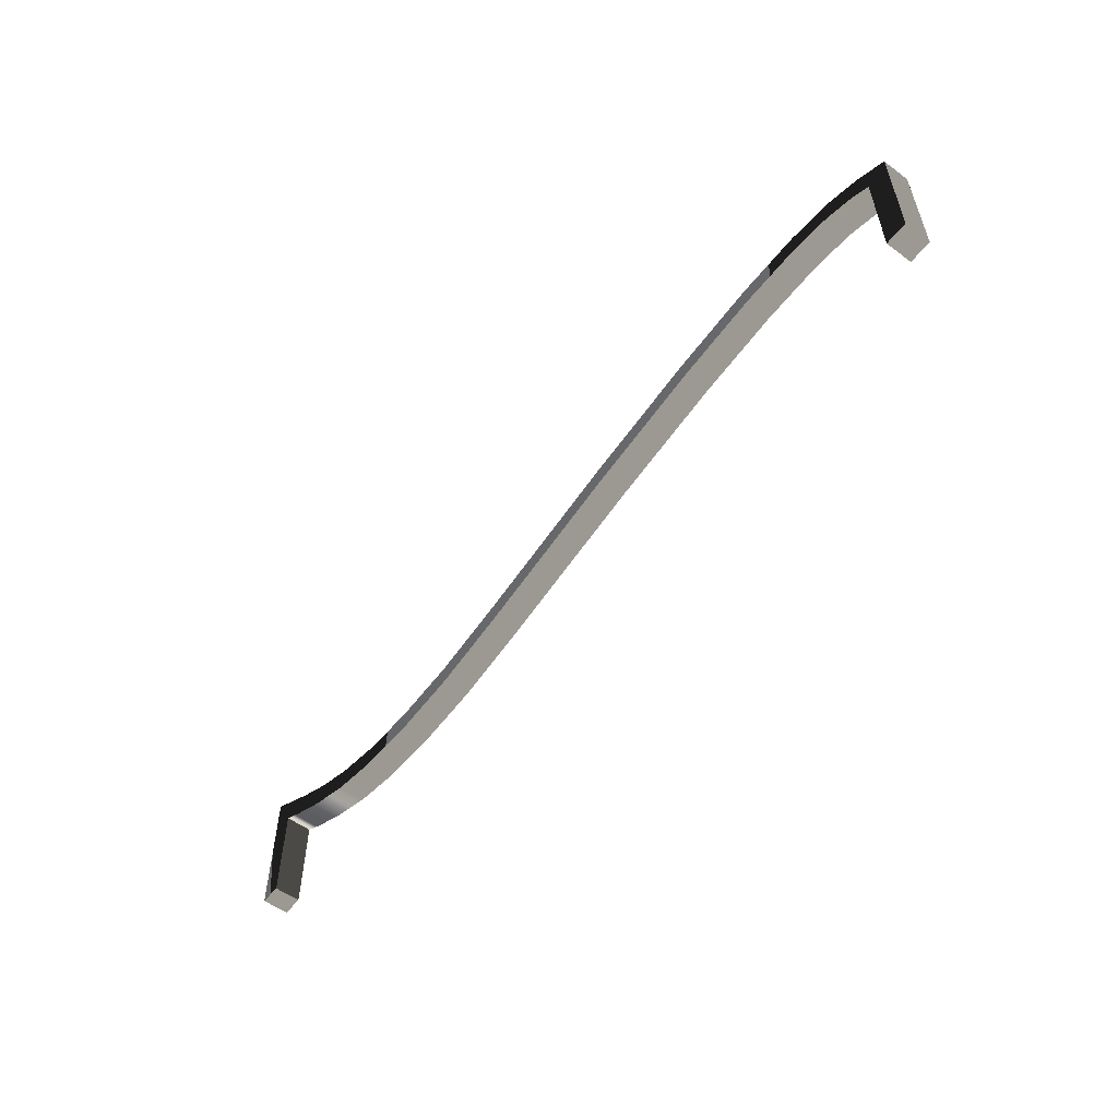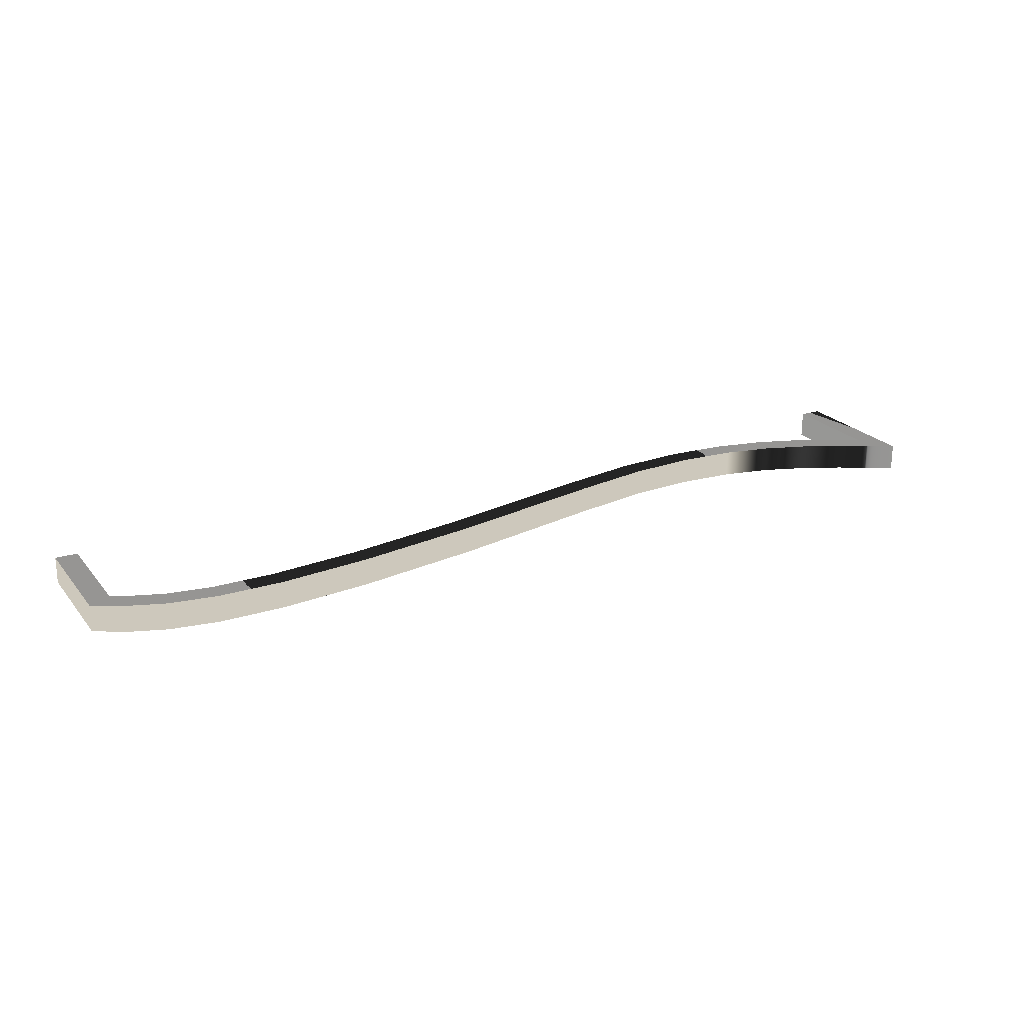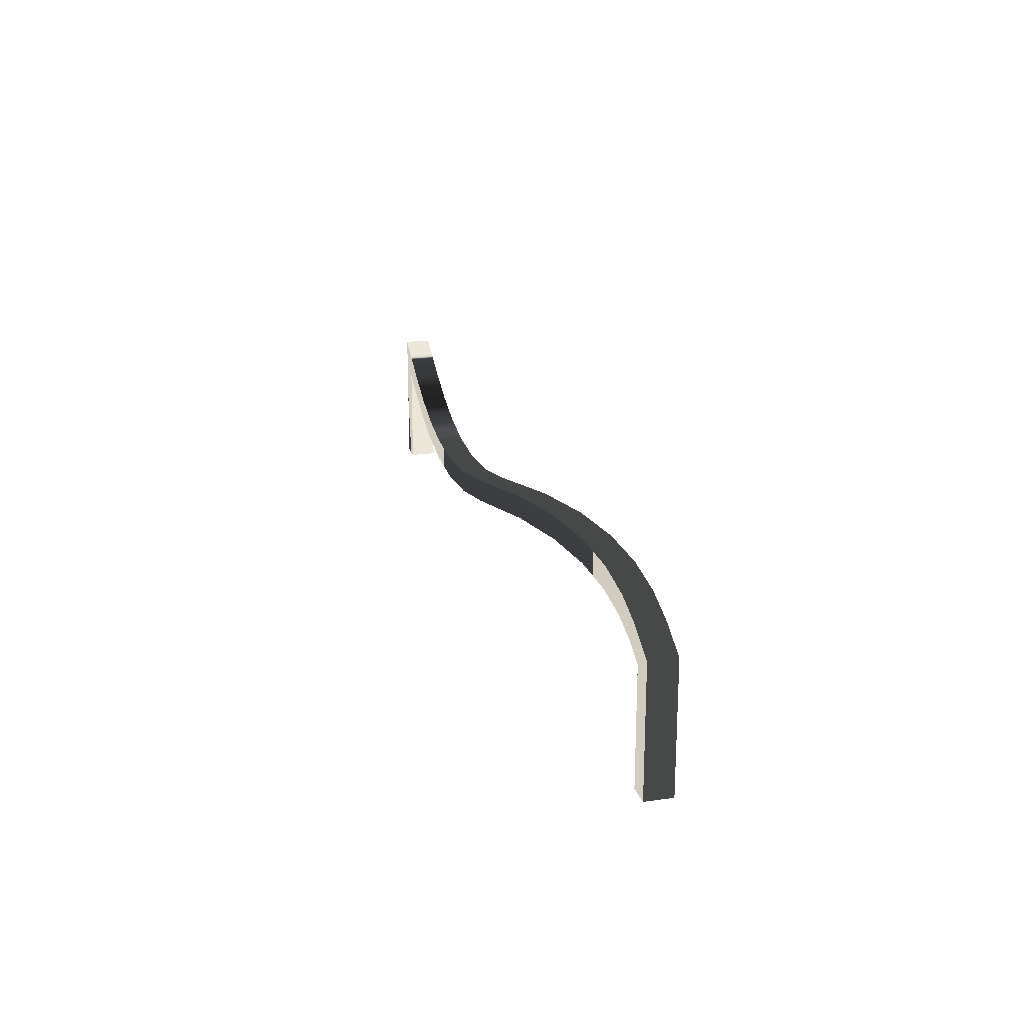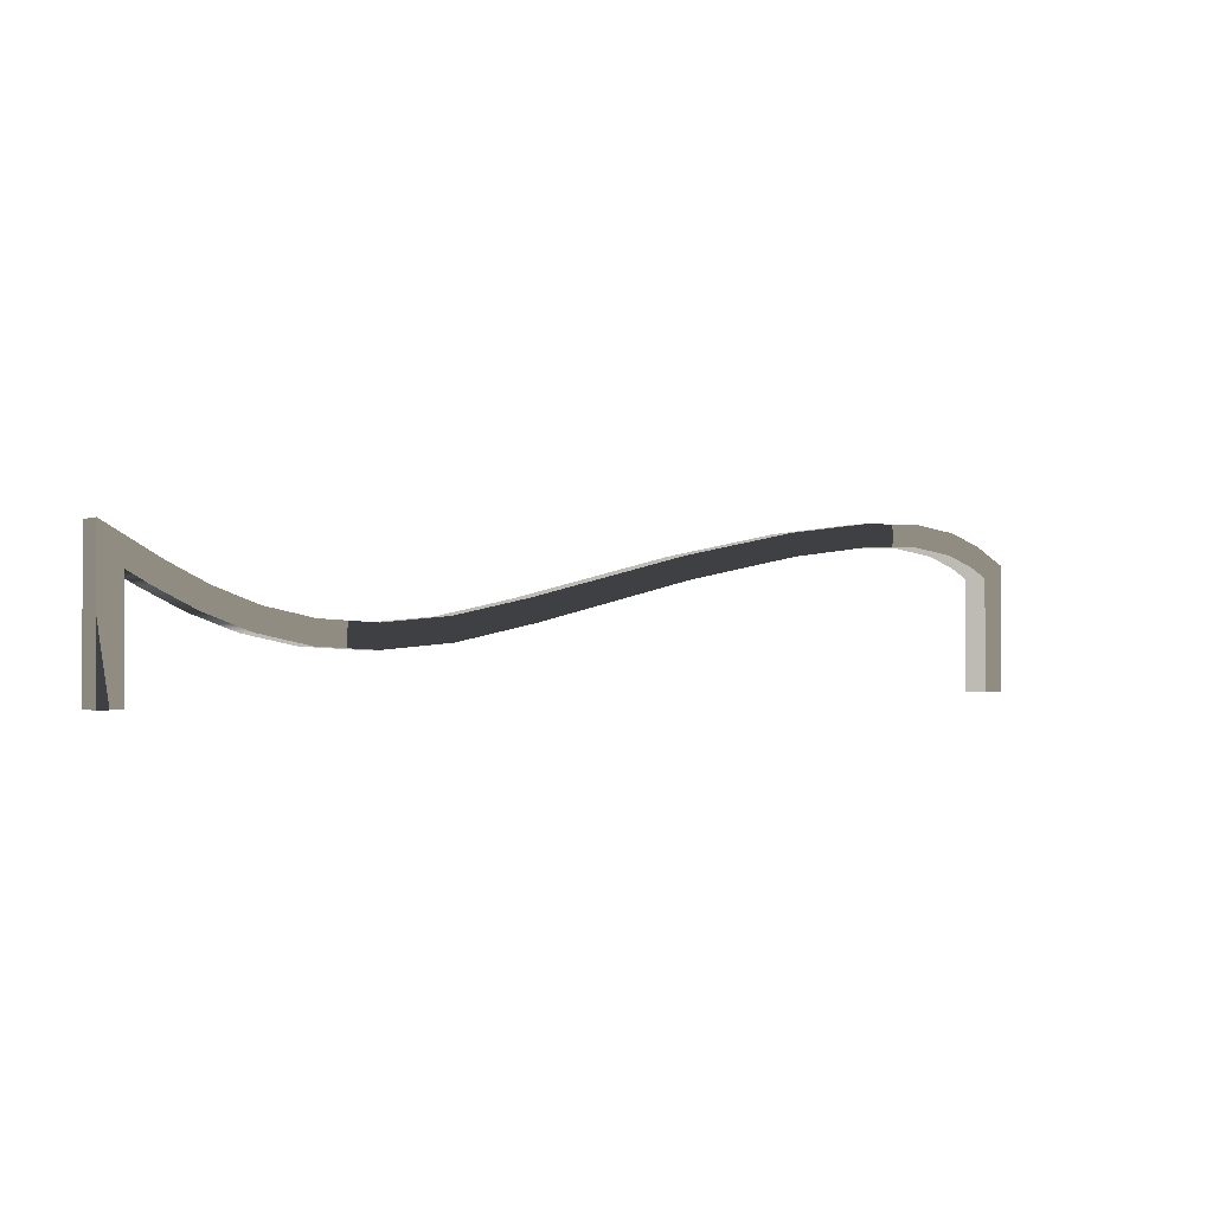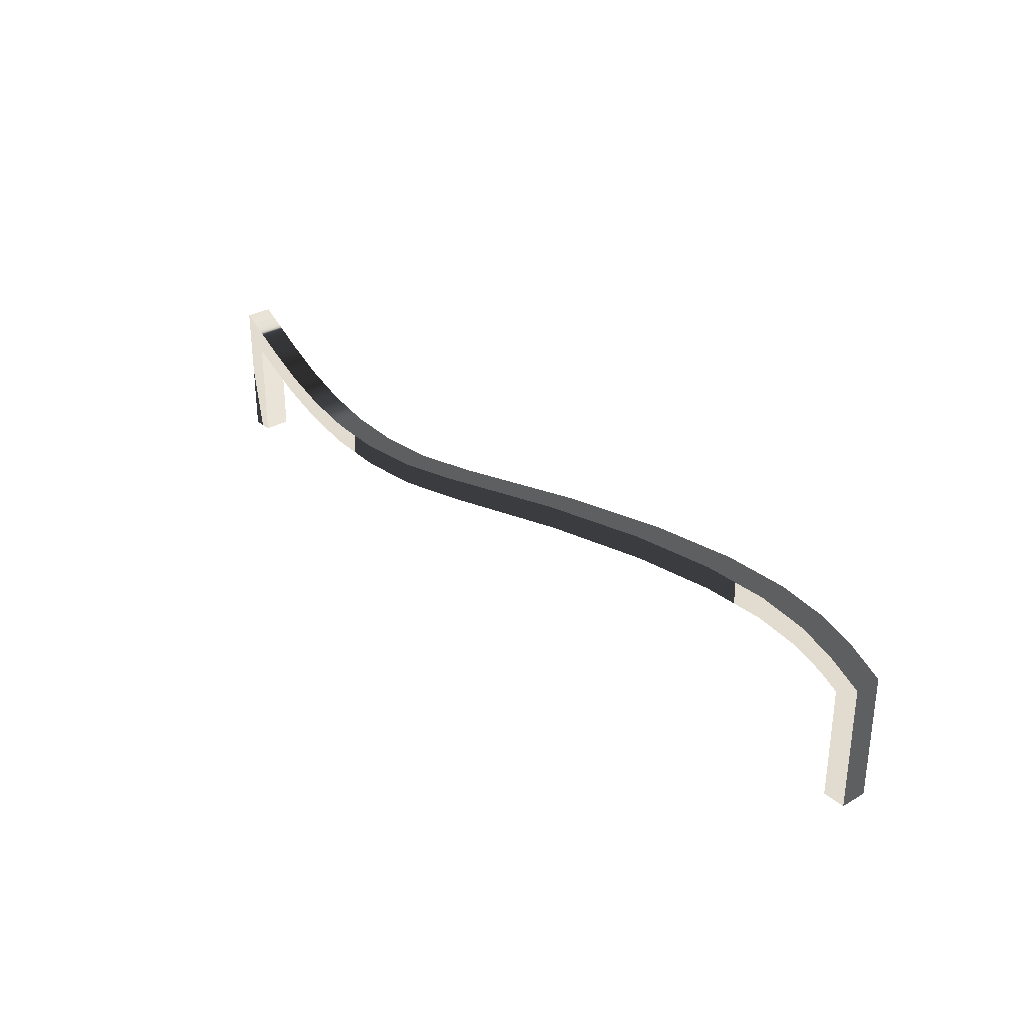
<metadata>
{"format":"obj","ext":"obj","renderer":"f3d","projection":"perspective","resolution":1024,"background":"white","views":[{"elev":-55.5,"azim":52.2,"up":"+Y"},{"elev":22.2,"azim":151.9,"up":"+Z"},{"elev":20.5,"azim":75.4,"up":"+Y"},{"elev":-1.4,"azim":-35.3,"up":"+Y"},{"elev":31.0,"azim":50.3,"up":"+Y"}]}
</metadata>
<code>
v  -20.09 1.436 0.1452
v  -20.09 -0.1109 0.1452
v  -19.85 -0.1109 0.1452
v  -19.85 1.028 0.1452
v  -20.09 1.436 -0.1452
v  -20.09 -0.1109 -0.1452
v  -19.85 1.028 -0.1452
v  -19.85 -0.1109 -0.1452
v  -19.51 1.113 0.1452
v  -19.62 0.9002 0.1452
v  -19.51 1.113 -0.1452
v  -19.62 0.9002 -0.1452
v  -19.09 0.9123 0.1452
v  -19.19 0.6904 0.1452
v  -19.09 0.9123 -0.1452
v  -19.19 0.6904 -0.1452
v  -18.64 0.7508 0.1452
v  -18.7 0.5188 0.1452
v  -18.64 0.7508 -0.1452
v  -18.7 0.5188 -0.1452
v  -18.12 0.6459 0.1452
v  -18.15 0.4071 0.1452
v  -18.12 0.6459 -0.1452
v  -18.15 0.4071 -0.1452
v  -17.51 0.6162 0.1452
v  -17.5 0.3757 0.1452
v  -17.51 0.6162 -0.1452
v  -17.5 0.3757 -0.1452
v  -16.78 0.6815 0.1452
v  -16.75 0.4437 0.1452
v  -16.78 0.6815 -0.1452
v  -16.75 0.4437 -0.1452
v  -15.92 0.8629 0.1452
v  -15.86 0.6288 0.1452
v  -15.92 0.8629 -0.1452
v  -15.86 0.6288 -0.1452
v  -14.16 1.294 0.1452
v  -14.1 1.059 0.1452
v  -14.16 1.294 -0.1452
v  -14.1 1.059 -0.1452
v  -12.81 1.559 0.1452
v  -12.77 1.322 0.1452
v  -12.81 1.559 -0.1452
v  -12.77 1.322 -0.1452
v  -11.82 1.685 0.1452
v  -11.8 1.445 0.1452
v  -11.82 1.685 -0.1452
v  -11.8 1.445 -0.1452
v  -11.1 1.699 0.1452
v  -11.12 1.459 0.1452
v  -11.1 1.699 -0.1452
v  -11.12 1.459 -0.1452
v  -10.59 1.627 0.1452
v  -10.65 1.393 0.1452
v  -10.59 1.627 -0.1452
v  -10.65 1.393 -0.1452
v  -10.22 1.494 0.1452
v  -10.32 1.275 0.1452
v  -10.22 1.494 -0.1452
v  -10.32 1.275 -0.1452
v  -9.877 1.302 0.1452
v  -10.12 1.161 0.1452
v  -9.877 1.302 -0.1452
v  -10.12 1.161 -0.1452
v  -9.877 -0.05392 0.1452
v  -10.12 -0.05392 0.1452
v  -9.877 -0.05392 -0.1452
v  -10.12 -0.05392 -0.1452
g Line001
f -68 -67 -66 -65
f -64 -63 -67 -68
f -62 -61 -63 -64
f -65 -66 -61 -62
f -60 -68 -65 -59
f -58 -64 -68 -60
f -57 -62 -64 -58
f -59 -65 -62 -57
f -56 -60 -59 -55
f -54 -58 -60 -56
f -53 -57 -58 -54
f -55 -59 -57 -53
f -52 -56 -55 -51
f -50 -54 -56 -52
f -49 -53 -54 -50
f -51 -55 -53 -49
f -48 -52 -51 -47
f -46 -50 -52 -48
f -45 -49 -50 -46
f -47 -51 -49 -45
f -44 -48 -47 -43
f -42 -46 -48 -44
f -41 -45 -46 -42
f -43 -47 -45 -41
f -40 -44 -43 -39
f -38 -42 -44 -40
f -37 -41 -42 -38
f -39 -43 -41 -37
f -36 -40 -39 -35
f -34 -38 -40 -36
f -33 -37 -38 -34
f -35 -39 -37 -33
f -32 -36 -35 -31
f -30 -34 -36 -32
f -29 -33 -34 -30
f -31 -35 -33 -29
f -28 -32 -31 -27
f -26 -30 -32 -28
f -25 -29 -30 -26
f -27 -31 -29 -25
f -24 -28 -27 -23
f -22 -26 -28 -24
f -21 -25 -26 -22
f -23 -27 -25 -21
f -20 -24 -23 -19
f -18 -22 -24 -20
f -17 -21 -22 -18
f -19 -23 -21 -17
f -16 -20 -19 -15
f -14 -18 -20 -16
f -13 -17 -18 -14
f -15 -19 -17 -13
f -12 -16 -15 -11
f -10 -14 -16 -12
f -9 -13 -14 -10
f -11 -15 -13 -9
f -8 -12 -11 -7
f -6 -10 -12 -8
f -5 -9 -10 -6
f -7 -11 -9 -5
f -4 -8 -7 -3
f -2 -6 -8 -4
f -1 -5 -6 -2
f -3 -7 -5 -1
f -63 -61 -66 -67
f -2 -4 -3
f -1 -2 -3

</code>
